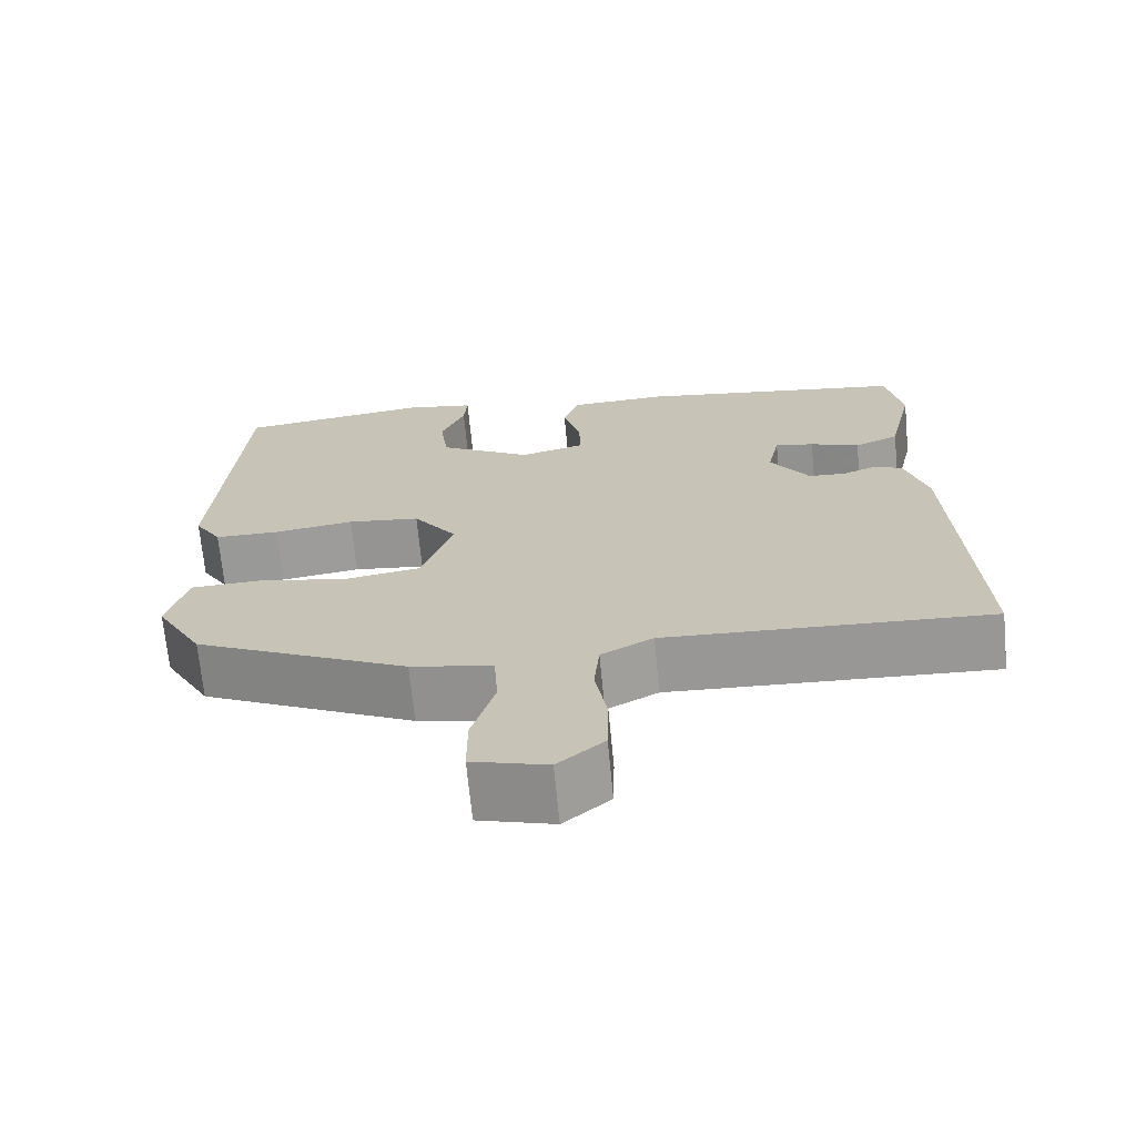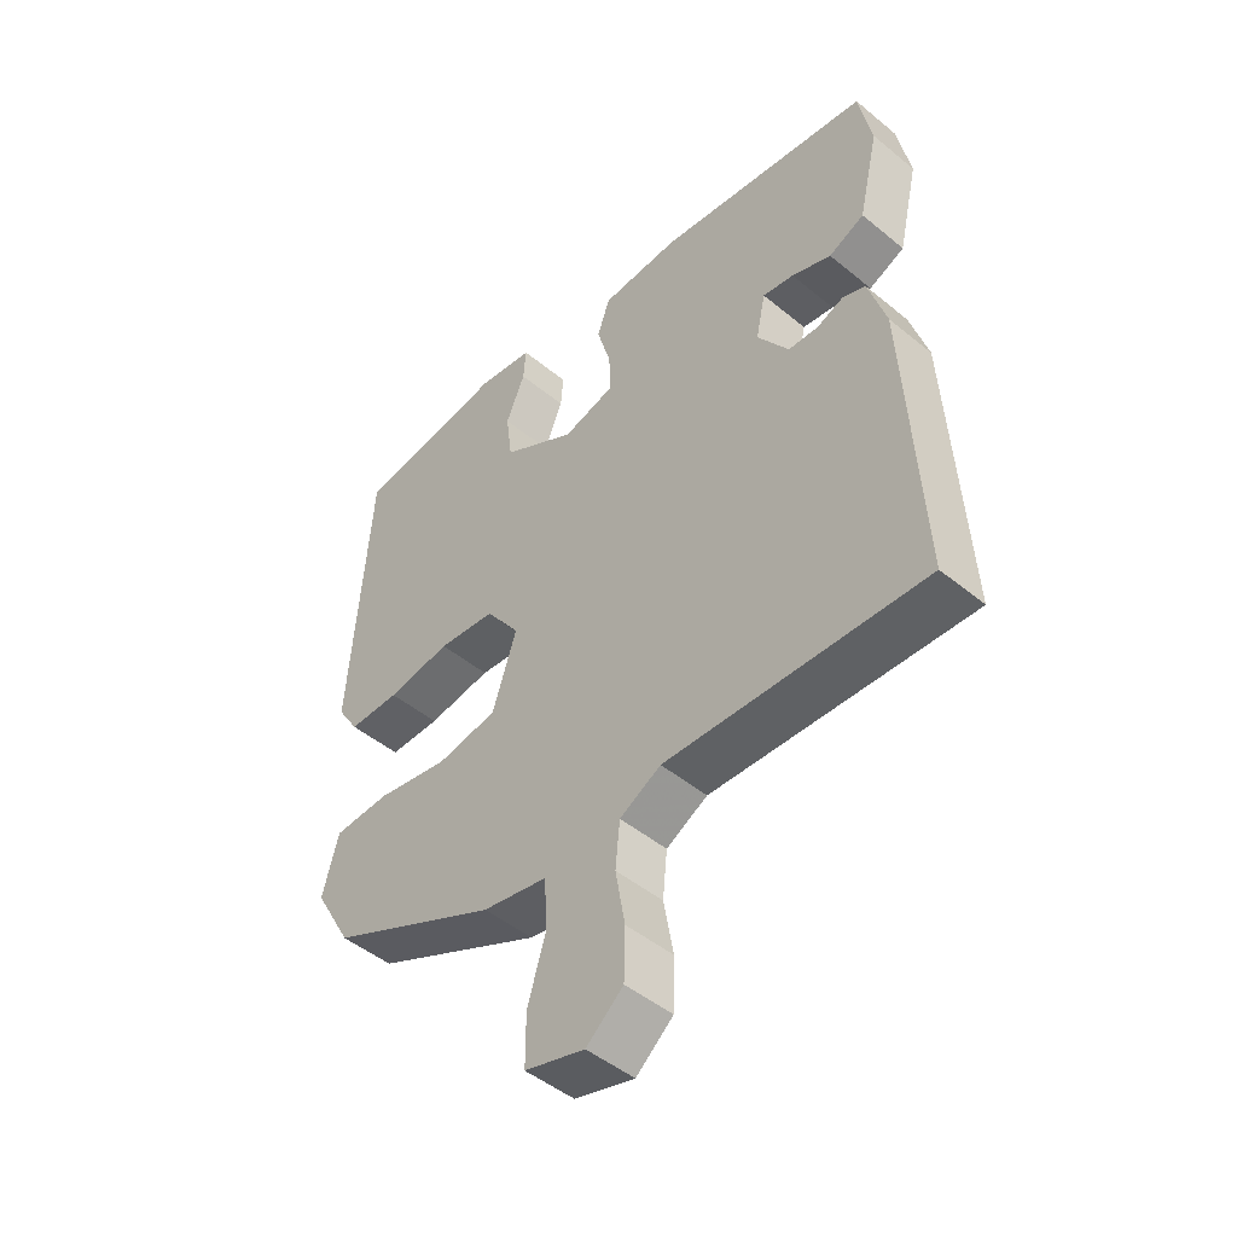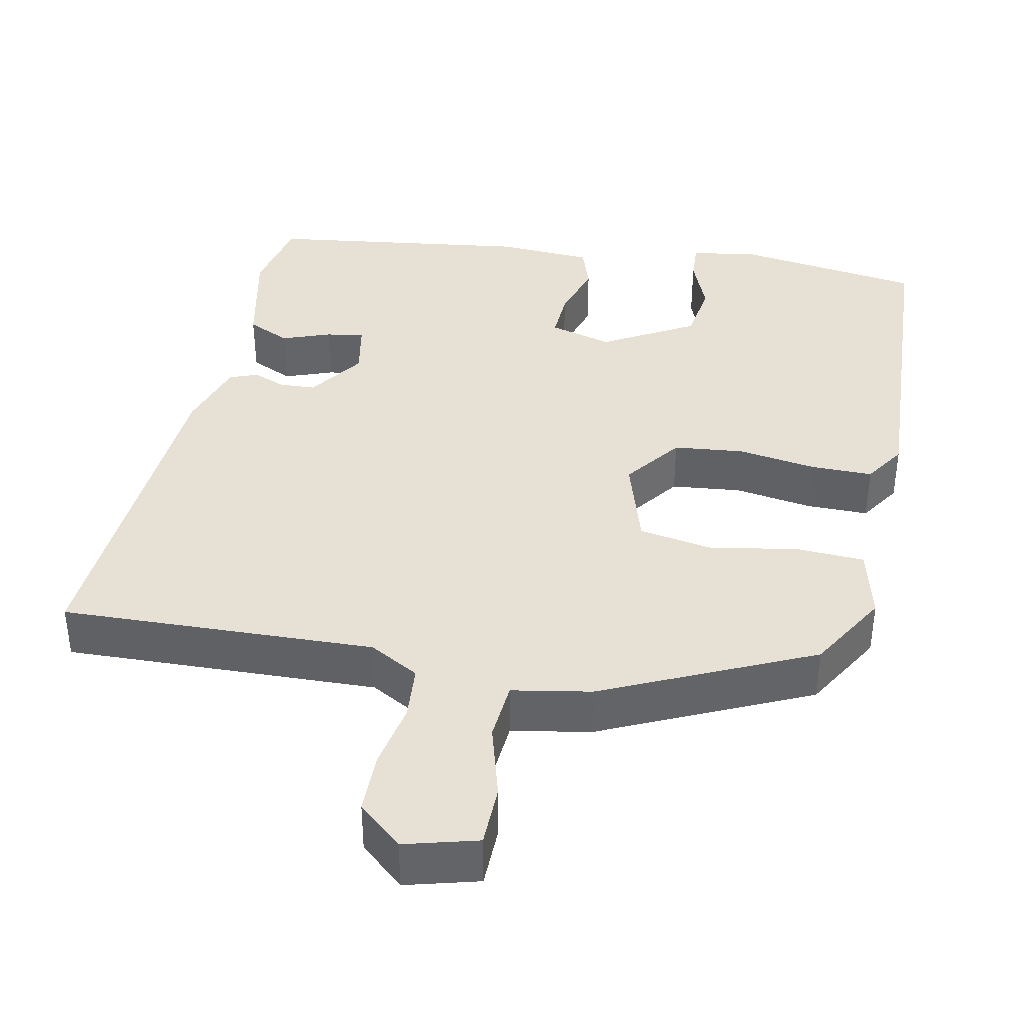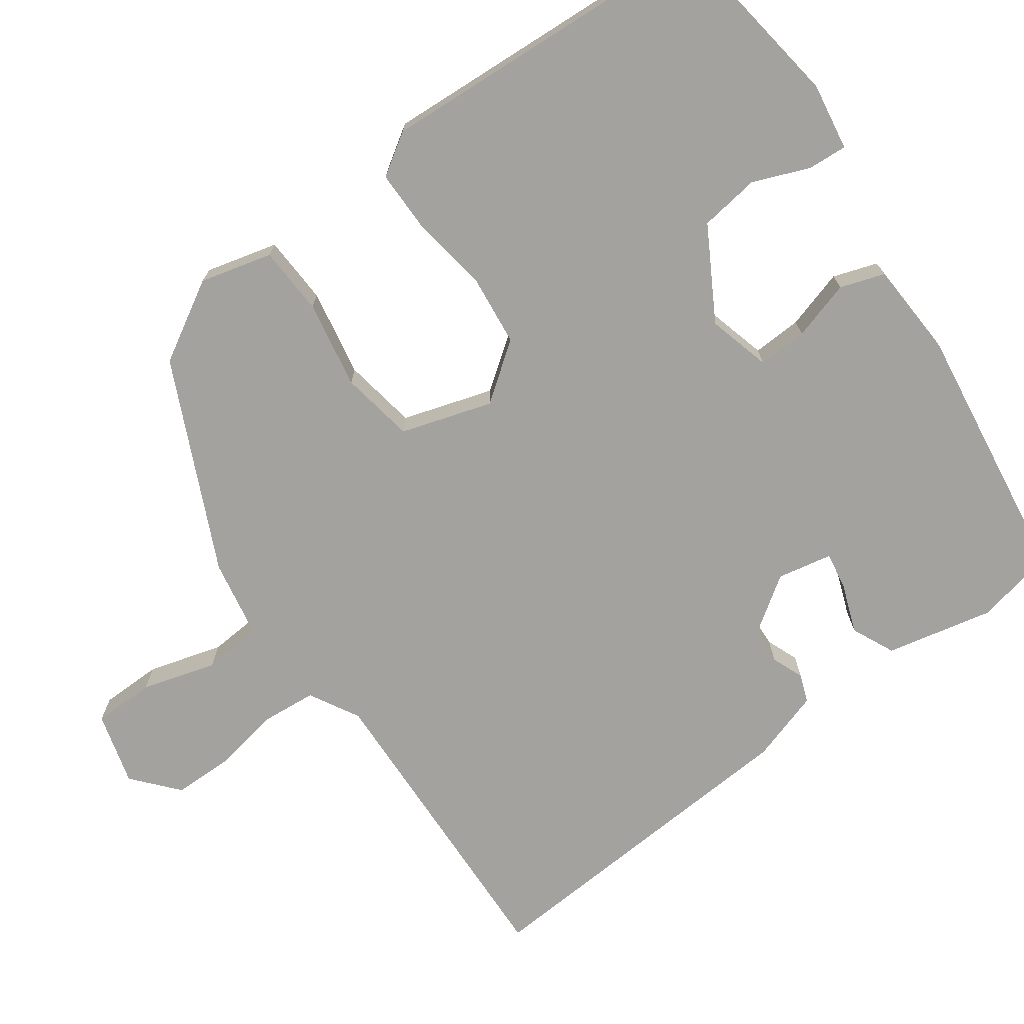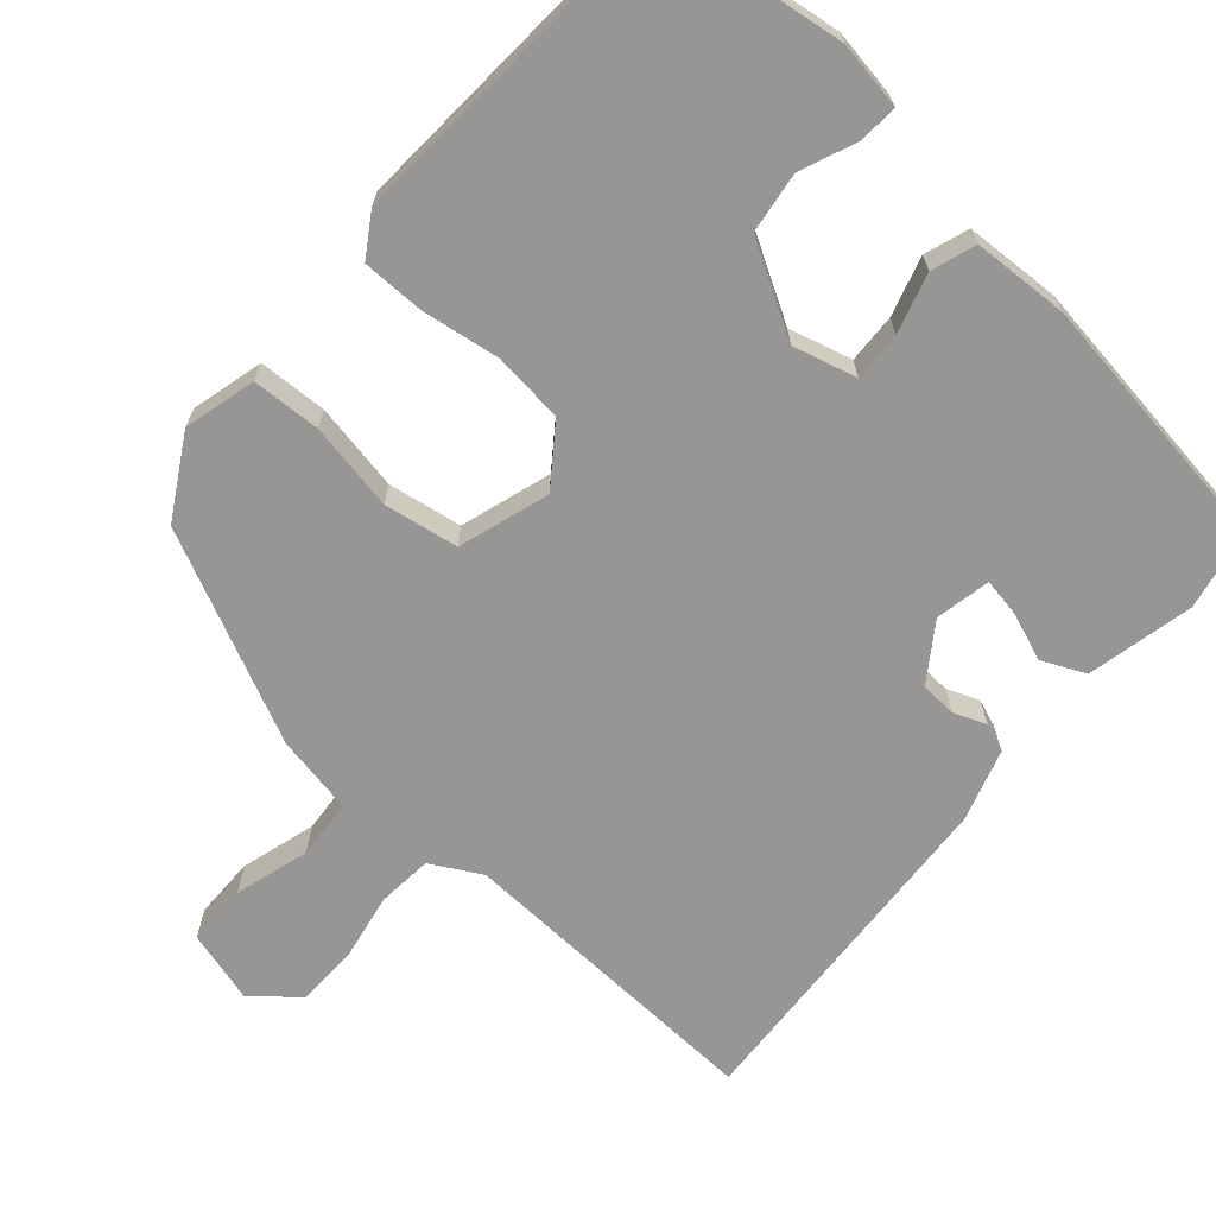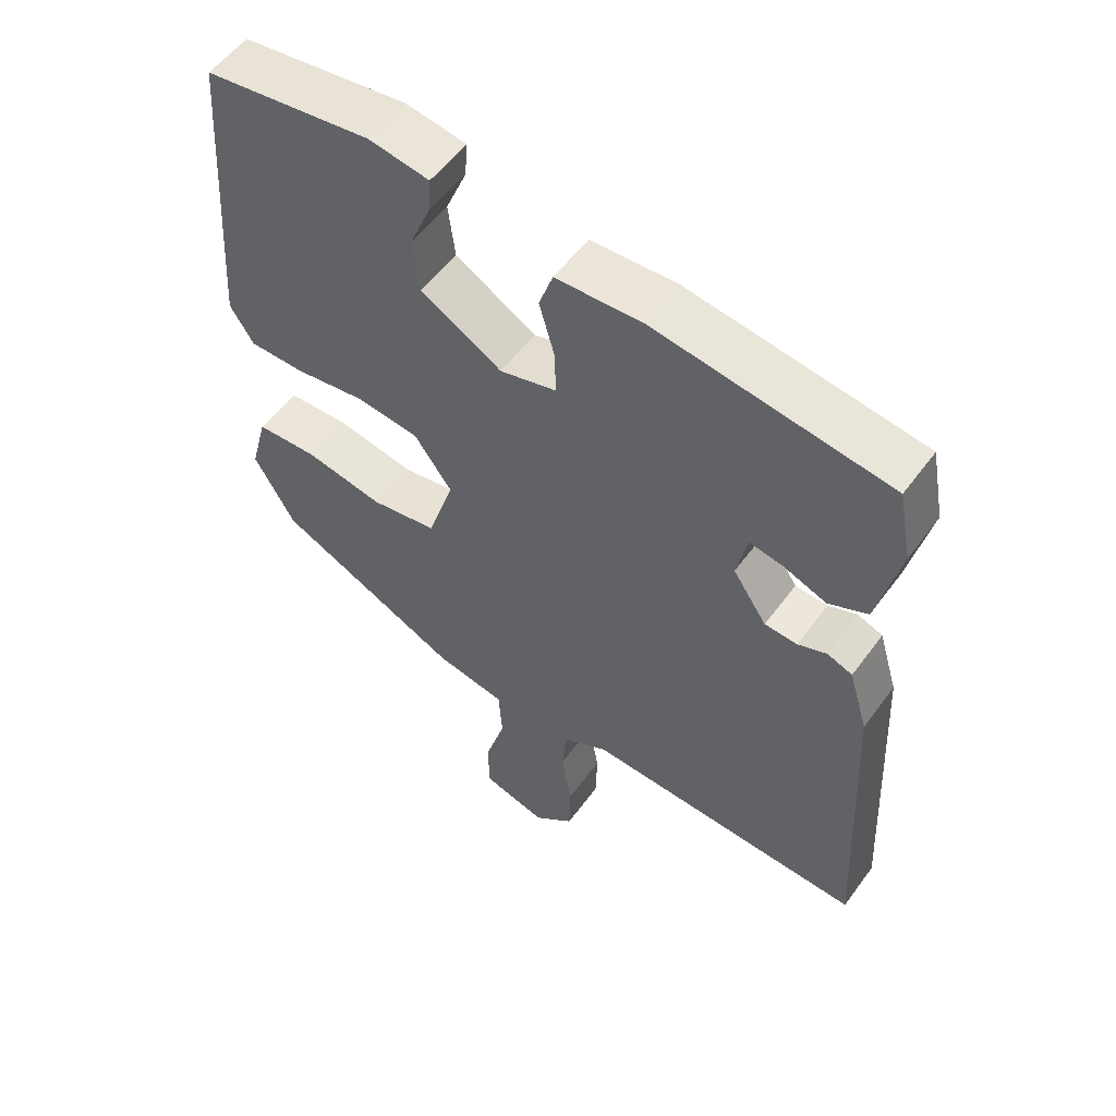
<metadata>
{"format":"obj","ext":"obj","renderer":"f3d","projection":"perspective","resolution":1024,"background":"white","views":[{"elev":-69.0,"azim":5.5,"up":"+Z"},{"elev":-47.7,"azim":47.3,"up":"+Z"},{"elev":39.1,"azim":-167.6,"up":"+Y"},{"elev":-72.5,"azim":-53.6,"up":"+Y"},{"elev":-68.0,"azim":-40.7,"up":"+Y"},{"elev":54.7,"azim":35.6,"up":"+Z"}]}
</metadata>
<code>
v 0.499 0.07 -0.501
v 0.093 0.07 -0.481
v 0.028 0.07 -0.516
v 0.021 0.07 -0.587
v 0.036 0.07 -0.673
v 0.034 0.07 -0.752
v -0.024 0.07 -0.801
v -0.118 0.07 -0.774
v -0.118 0.07 -0.694
v -0.089 0.07 -0.598
v -0.094 0.07 -0.521
v -0.196 0.07 -0.501
v -0.464 0.07 -0.372
v -0.523 0.07 -0.268
v -0.498 0.07 -0.175
v -0.409 0.07 -0.172
v -0.296 0.07 -0.194
v -0.2 0.07 -0.179
v -0.162 0.07 -0.062
v -0.216 0.07 0.013
v -0.307 0.07 0.024
v -0.408 0.07 0.01
v -0.489 0.07 0.011
v -0.523 0.07 0.065
v -0.493 0.07 0.5
v -0.252 0.07 0.531
v -0.165 0.07 0.516
v -0.169 0.07 0.465
v -0.199 0.07 0.393
v -0.189 0.07 0.315
v -0.072 0.07 0.246
v 0.01 0.07 0.267
v 0.008 0.07 0.331
v -0.014 0.07 0.408
v 0.006 0.07 0.465
v 0.13 0.07 0.47
v 0.468 0.07 0.419
v 0.488 0.07 0.315
v 0.456 0.07 0.177
v 0.4 0.07 0.152
v 0.338 0.07 0.176
v 0.289 0.07 0.185
v 0.274 0.07 0.114
v 0.323 0.07 0.041
v 0.37 0.07 0.038
v 0.412 0.07 0.054
v 0.448 0.07 0.04
v 0.476 0.07 -0.053
v 0.499 0 -0.501
v 0.093 0 -0.481
v 0.028 0 -0.516
v 0.021 0 -0.587
v 0.036 0 -0.673
v 0.034 0 -0.752
v -0.024 0 -0.801
v -0.118 0 -0.774
v -0.118 0 -0.694
v -0.089 0 -0.598
v -0.094 0 -0.521
v -0.196 0 -0.501
v -0.464 0 -0.372
v -0.523 0 -0.268
v -0.498 0 -0.175
v -0.409 0 -0.172
v -0.296 0 -0.194
v -0.2 0 -0.179
v -0.162 0 -0.062
v -0.216 0 0.013
v -0.307 0 0.024
v -0.408 0 0.01
v -0.489 0 0.011
v -0.523 0 0.065
v -0.493 0 0.5
v -0.252 0 0.531
v -0.165 0 0.516
v -0.169 0 0.465
v -0.199 0 0.393
v -0.189 0 0.315
v -0.072 0 0.246
v 0.01 0 0.267
v 0.008 0 0.331
v -0.014 0 0.408
v 0.006 0 0.465
v 0.13 0 0.47
v 0.468 0 0.419
v 0.488 0 0.315
v 0.456 0 0.177
v 0.4 0 0.152
v 0.338 0 0.176
v 0.289 0 0.185
v 0.274 0 0.114
v 0.323 0 0.041
v 0.37 0 0.038
v 0.412 0 0.054
v 0.448 0 0.04
v 0.476 0 -0.053
f 45 46 47 48
f 44 45 48 1
f 43 44 1 2
f 42 43 2 3
f 38 39 40 41
f 38 41 42
f 37 38 42
f 36 37 42
f 33 34 35 36
f 32 33 36 42
f 31 32 42 3
f 26 27 28 29
f 26 29 30
f 25 26 30
f 24 25 30
f 21 22 23 24
f 20 21 24 30
f 19 20 30 31
f 14 15 16 17
f 14 17 18
f 11 12 13 14
f 11 14 18
f 7 8 9 10
f 7 10 11
f 4 5 6 7
f 4 7 11
f 19 31 3 4
f 4 11 18 19
f 96 95 94 93
f 49 96 93 92
f 50 49 92 91
f 51 50 91 90
f 89 88 87 86
f 90 89 86
f 90 86 85
f 90 85 84
f 84 83 82 81
f 90 84 81 80
f 51 90 80 79
f 77 76 75 74
f 78 77 74
f 78 74 73
f 78 73 72
f 72 71 70 69
f 78 72 69 68
f 79 78 68 67
f 65 64 63 62
f 66 65 62
f 62 61 60 59
f 66 62 59
f 58 57 56 55
f 59 58 55
f 55 54 53 52
f 59 55 52
f 52 51 79 67
f 67 66 59 52
f 1 49 50 2
f 2 50 51 3
f 3 51 52 4
f 4 52 53 5
f 5 53 54 6
f 6 54 55 7
f 7 55 56 8
f 8 56 57 9
f 9 57 58 10
f 10 58 59 11
f 11 59 60 12
f 12 60 61 13
f 13 61 62 14
f 14 62 63 15
f 15 63 64 16
f 16 64 65 17
f 17 65 66 18
f 18 66 67 19
f 19 67 68 20
f 20 68 69 21
f 21 69 70 22
f 22 70 71 23
f 23 71 72 24
f 24 72 73 25
f 25 73 74 26
f 26 74 75 27
f 27 75 76 28
f 28 76 77 29
f 29 77 78 30
f 30 78 79 31
f 31 79 80 32
f 32 80 81 33
f 33 81 82 34
f 34 82 83 35
f 35 83 84 36
f 36 84 85 37
f 37 85 86 38
f 38 86 87 39
f 39 87 88 40
f 40 88 89 41
f 41 89 90 42
f 42 90 91 43
f 43 91 92 44
f 44 92 93 45
f 45 93 94 46
f 46 94 95 47
f 47 95 96 48
f 48 96 49 1

</code>
